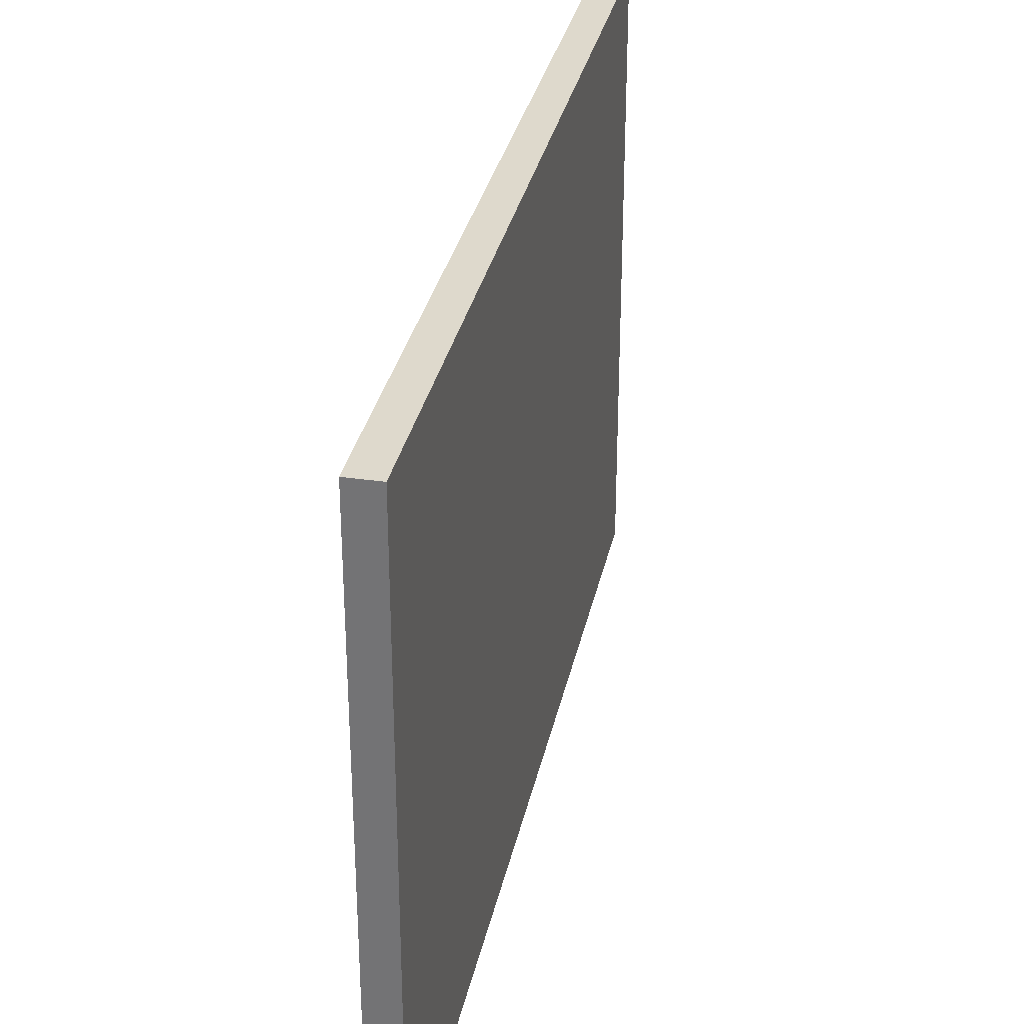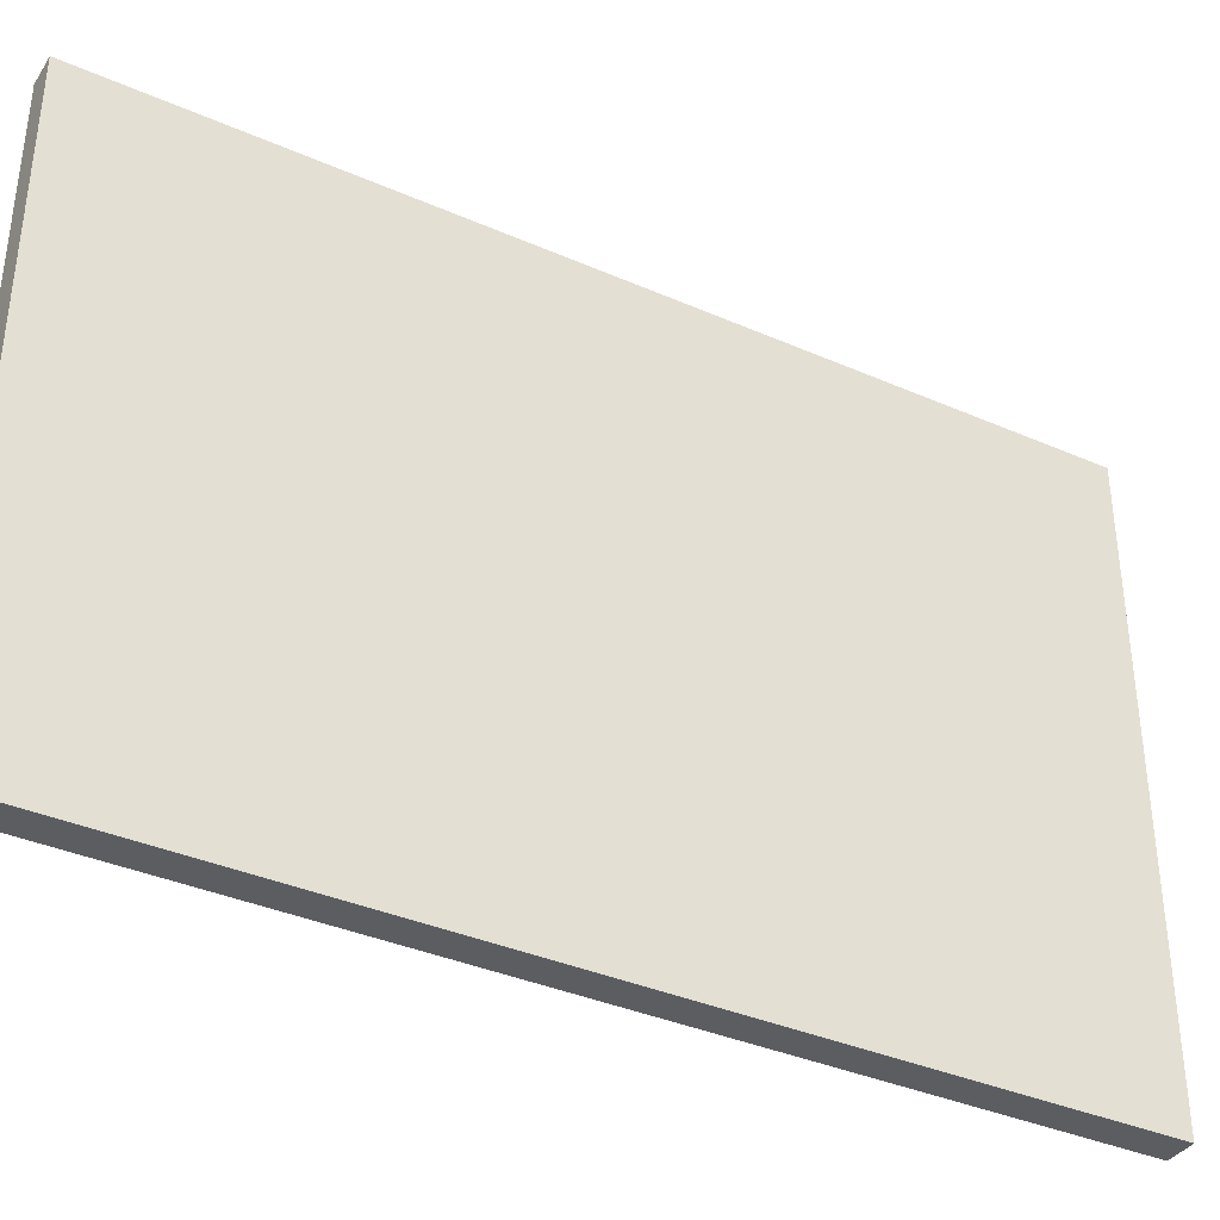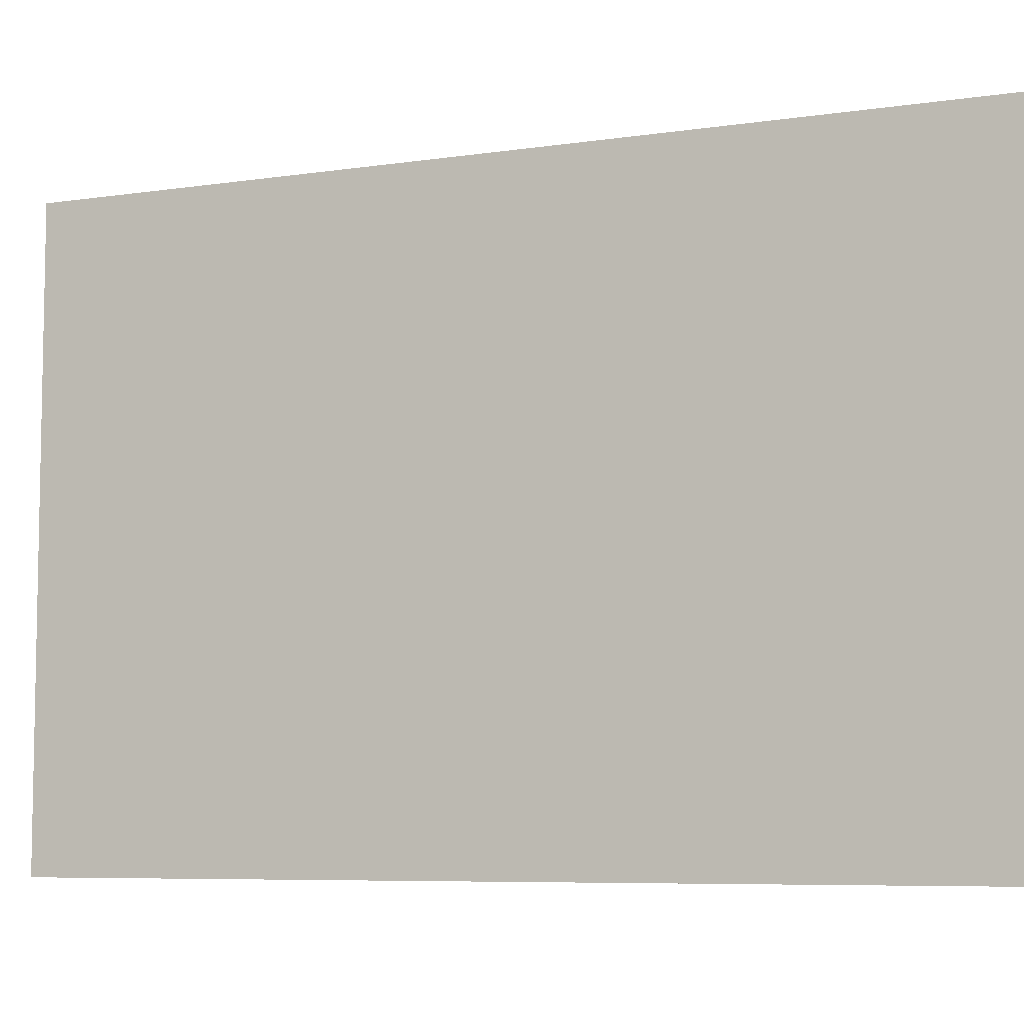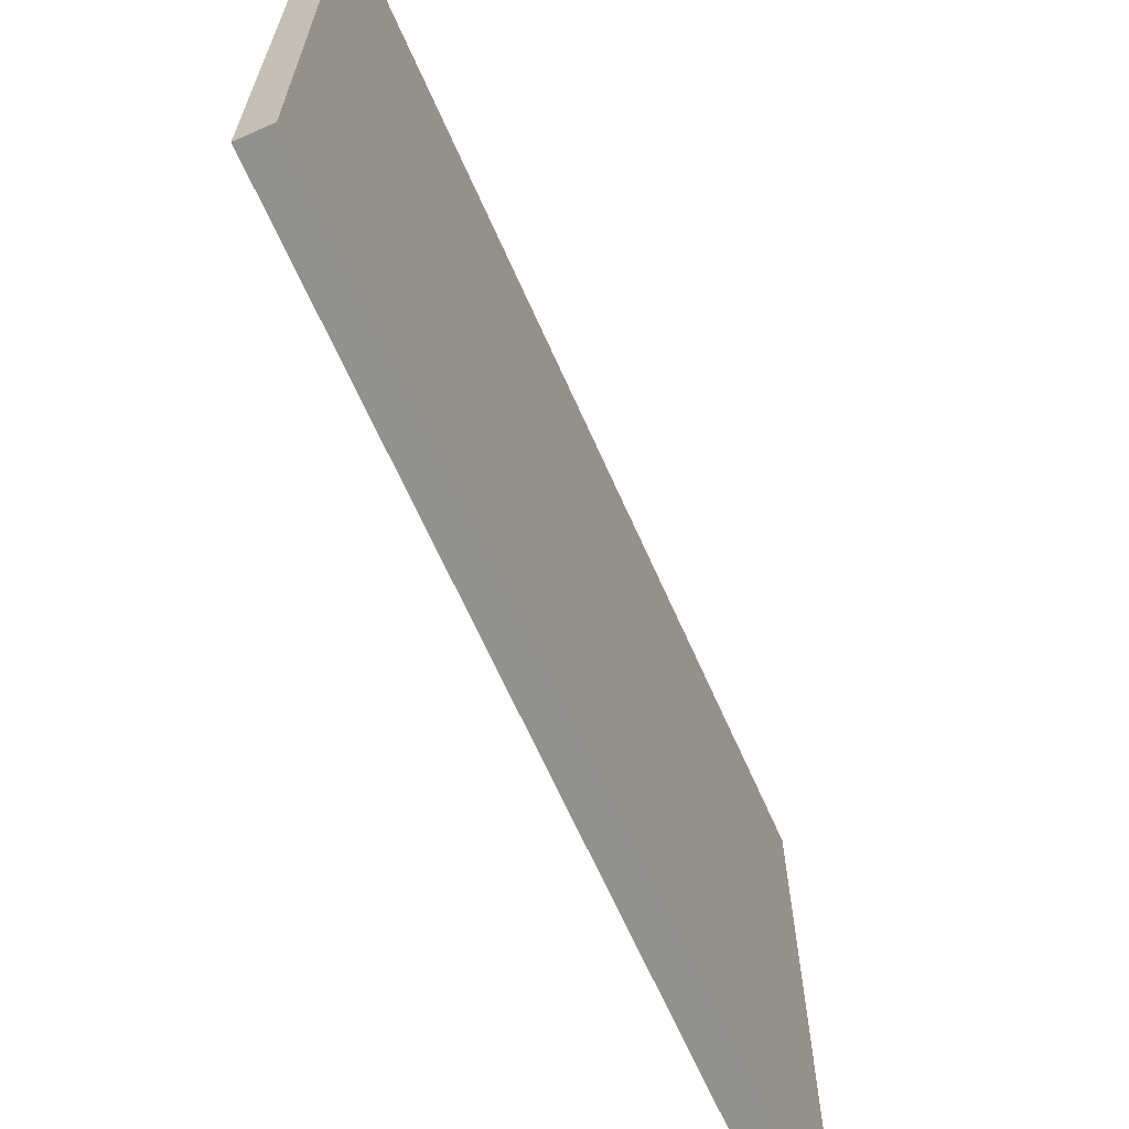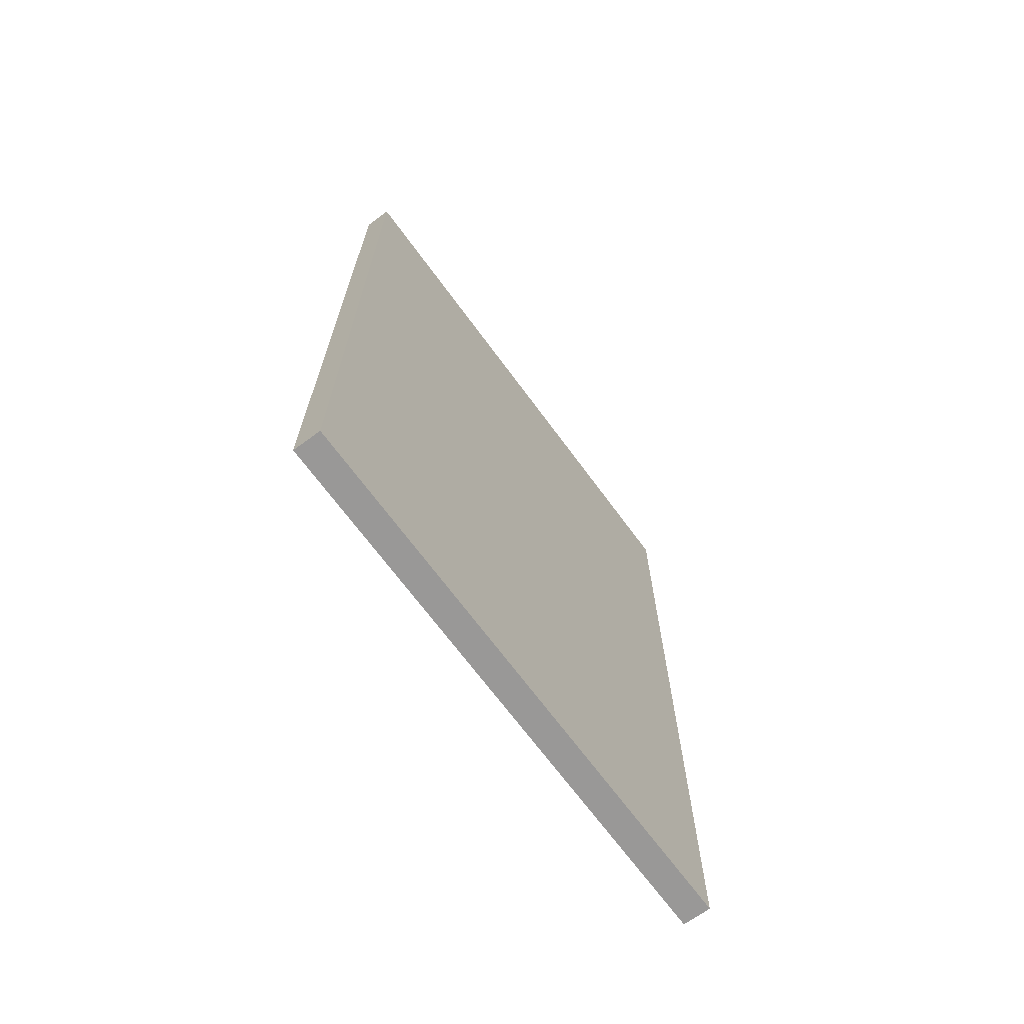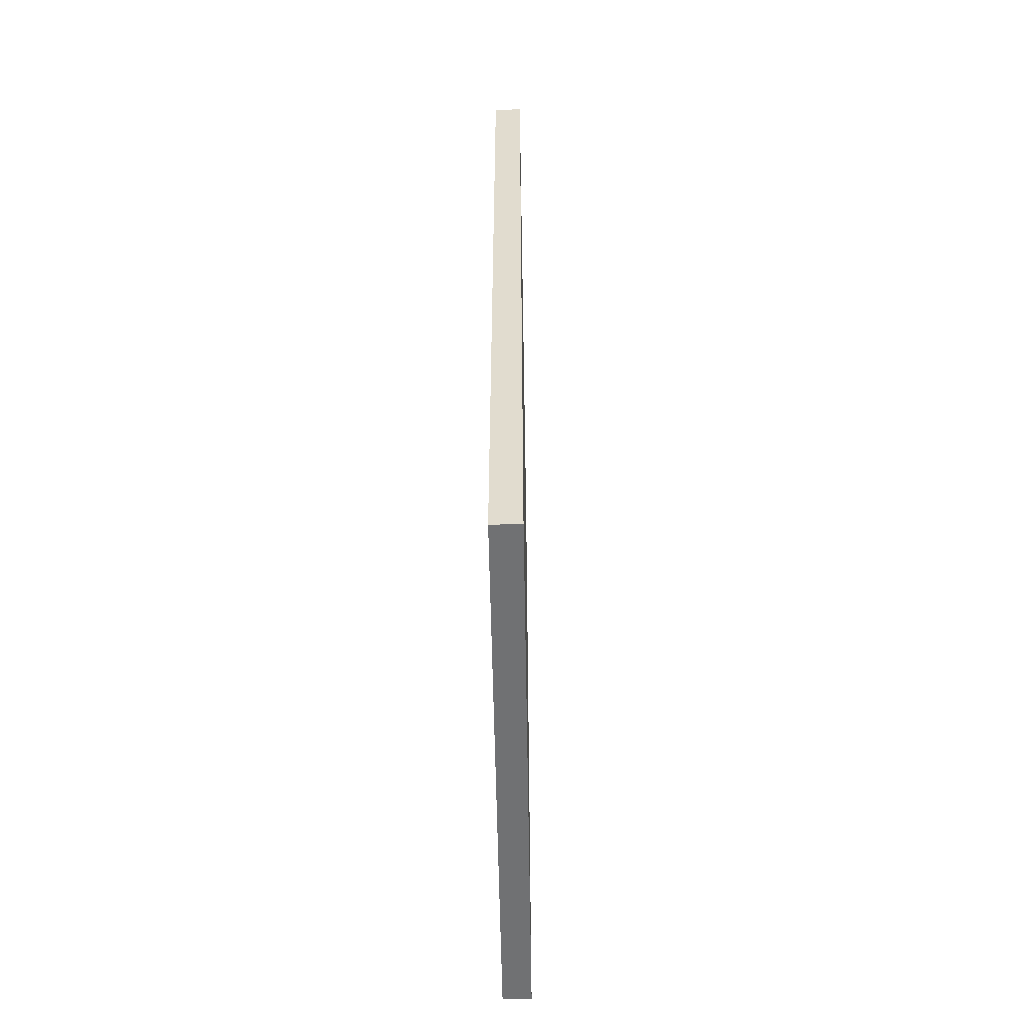
<metadata>
{"format":"obj","ext":"obj","renderer":"f3d","projection":"perspective","resolution":1024,"background":"white","views":[{"elev":32.1,"azim":11.7,"up":"+Y"},{"elev":-37.1,"azim":-119.4,"up":"+Y"},{"elev":-7.0,"azim":113.5,"up":"+Y"},{"elev":-66.0,"azim":-156.1,"up":"+Y"},{"elev":-68.7,"azim":36.3,"up":"+Z"},{"elev":-55.2,"azim":-179.0,"up":"+Z"}]}
</metadata>
<code>
o contents_001
v -9.85 0.7 7
v -9.85 2.7 7
v -9.85 0.7 4
v -9.85 2.7 4
v -9.95 0.7 4
v -9.95 2.7 4
v -9.95 0.7 7
v -9.95 2.7 7
v -9.85 0.7 7
v -9.85 2.7 7
v -9.85 0.7 4
v -9.85 2.7 4
g contents_001_contents_001_panel-white
f 5 6 4 3
f 7 8 6 5
f 1 2 8 7
f 4 6 8 2
f 5 3 1 7
g contents_001_contents_001_panel-001
f 11 12 10 9

</code>
